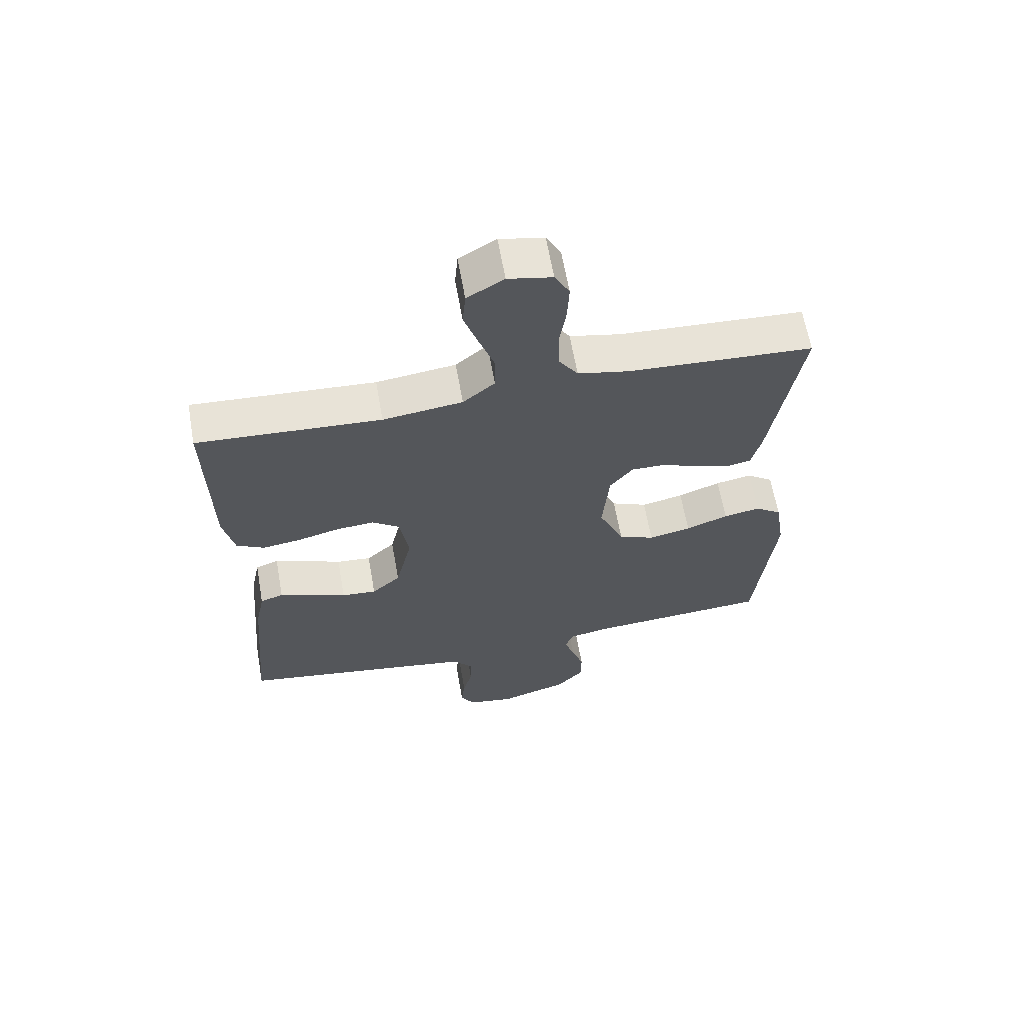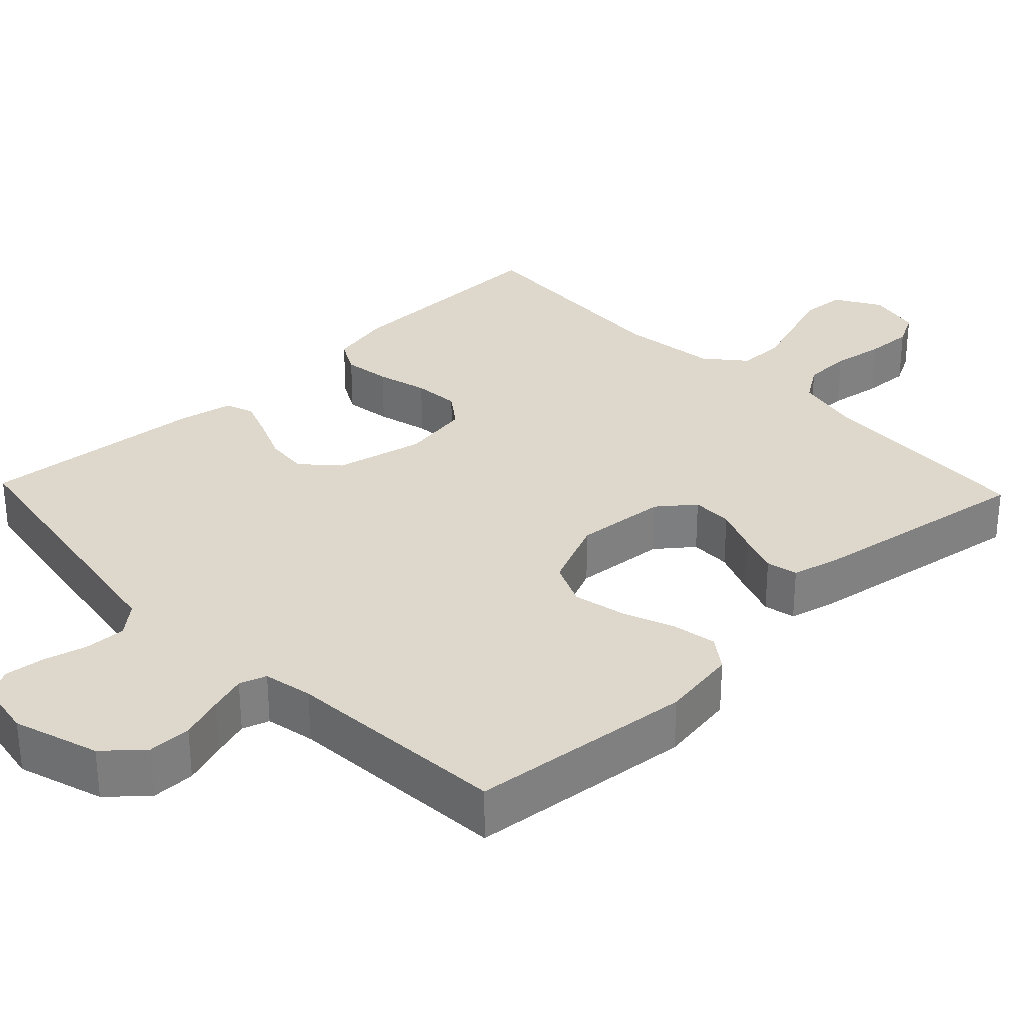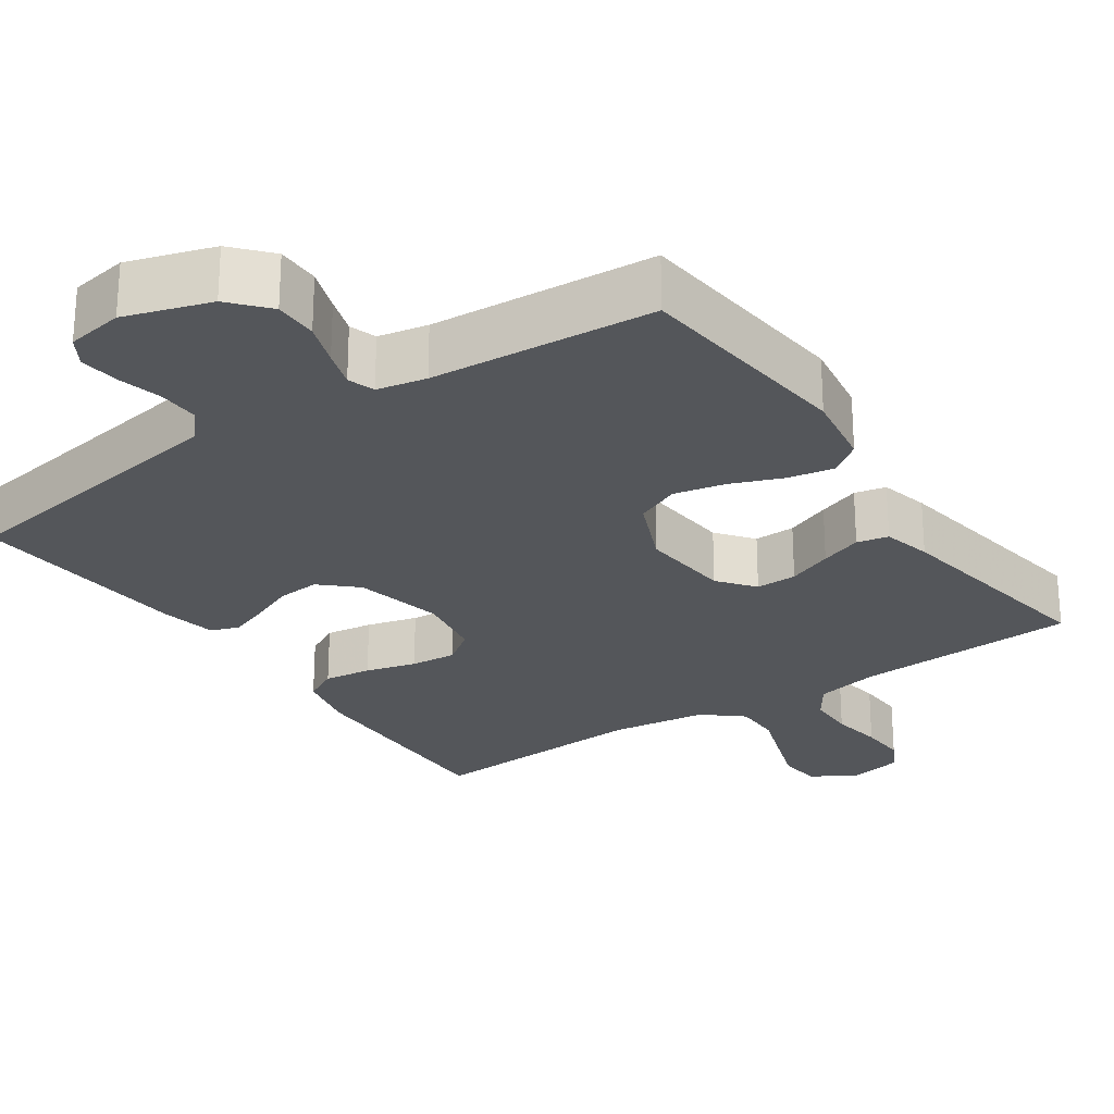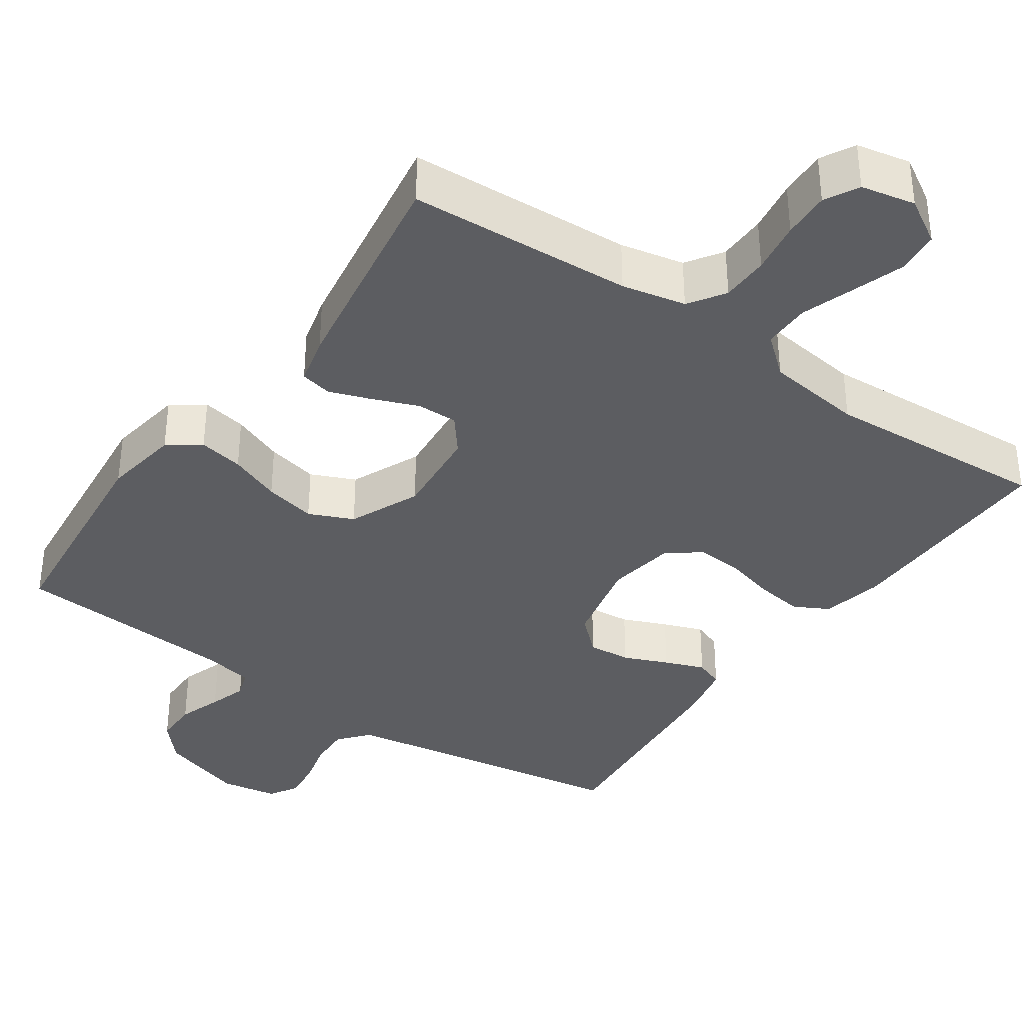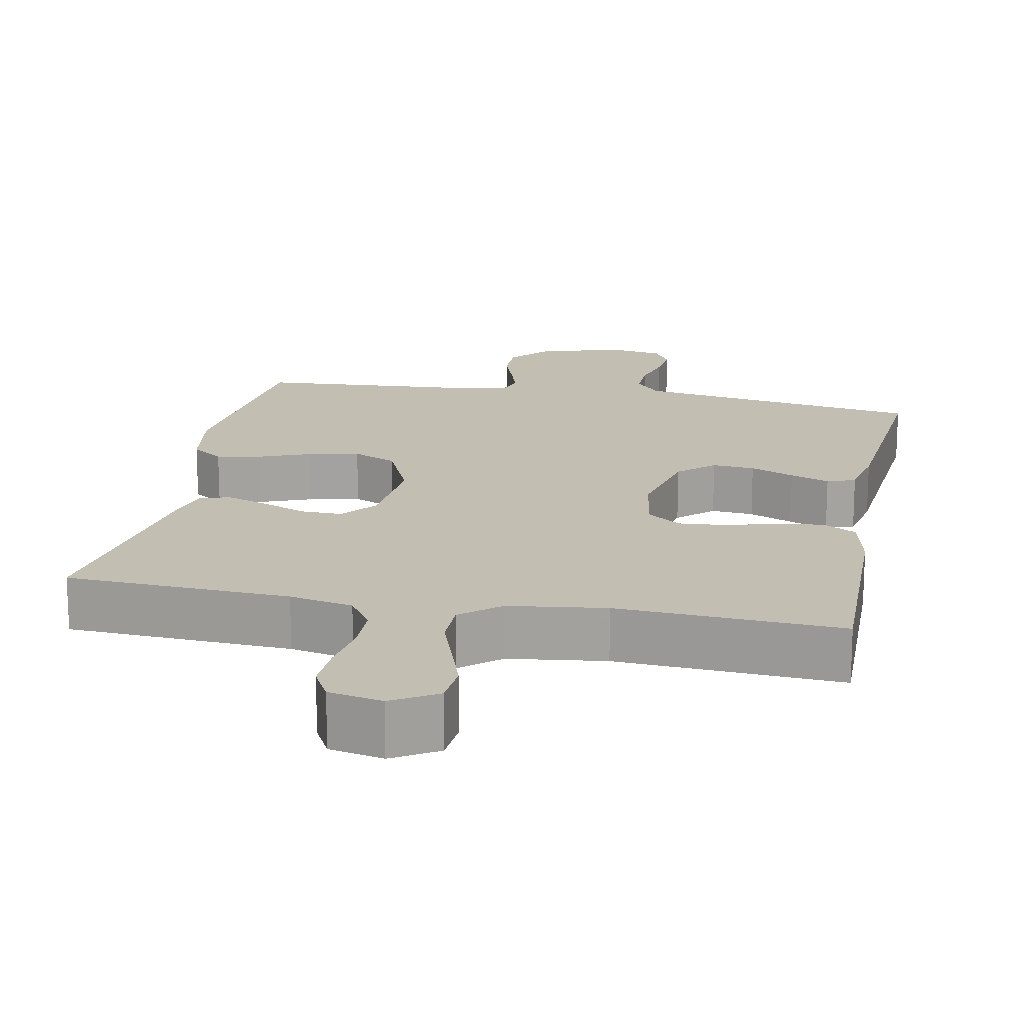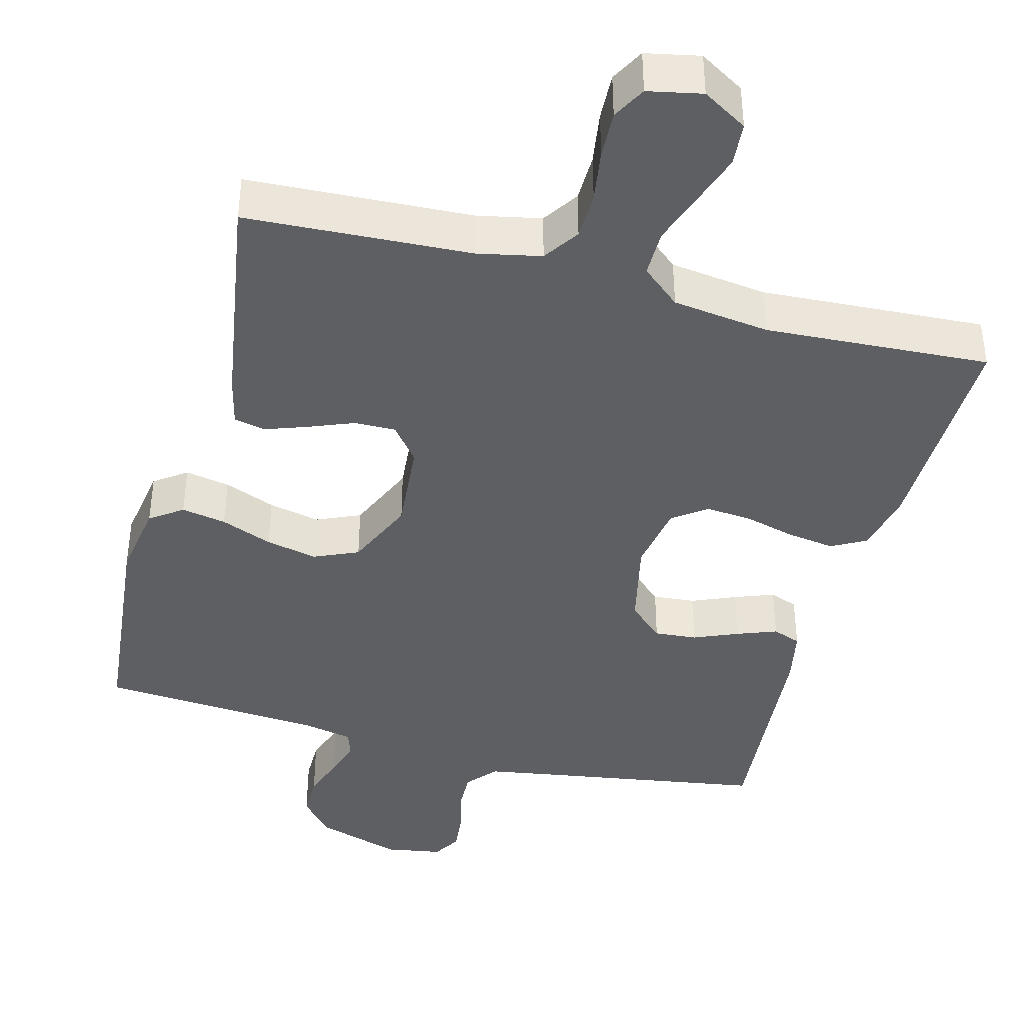
<metadata>
{"format":"obj","ext":"obj","renderer":"f3d","projection":"perspective","resolution":1024,"background":"white","views":[{"elev":63.5,"azim":170.0,"up":"+Z"},{"elev":31.1,"azim":-133.7,"up":"+Y"},{"elev":-25.6,"azim":-145.7,"up":"+Y"},{"elev":-36.7,"azim":-34.9,"up":"+Y"},{"elev":17.5,"azim":11.0,"up":"+Y"},{"elev":-40.9,"azim":-15.0,"up":"+Y"}]}
</metadata>
<code>
v -0.5 0.07 0.5
v -0.2 0.07 0.516
v -0.115 0.07 0.534
v -0.083 0.07 0.582
v -0.082 0.07 0.646
v -0.093 0.07 0.716
v -0.096 0.07 0.779
v -0.072 0.07 0.824
v 0 0.07 0.839
v 0.06 0.07 0.803
v 0.065 0.07 0.745
v 0.042 0.07 0.676
v 0.018 0.07 0.606
v 0.018 0.07 0.543
v 0.07 0.07 0.499
v 0.2 0.07 0.482
v 0.5 0.07 0.5
v 0.495 0.07 0.2
v 0.477 0.07 0.118
v 0.431 0.07 0.093
v 0.368 0.07 0.102
v 0.3 0.07 0.12
v 0.238 0.07 0.125
v 0.193 0.07 0.092
v 0.178 0.07 0
v 0.205 0.07 -0.119
v 0.252 0.07 -0.162
v 0.309 0.07 -0.157
v 0.368 0.07 -0.132
v 0.421 0.07 -0.112
v 0.459 0.07 -0.126
v 0.474 0.07 -0.2
v 0.5 0.07 -0.5
v 0.2 0.07 -0.549
v 0.11 0.07 -0.564
v 0.076 0.07 -0.604
v 0.078 0.07 -0.659
v 0.093 0.07 -0.718
v 0.099 0.07 -0.771
v 0.076 0.07 -0.809
v 0 0.07 -0.822
v -0.114 0.07 -0.786
v -0.158 0.07 -0.736
v -0.158 0.07 -0.678
v -0.138 0.07 -0.62
v -0.122 0.07 -0.57
v -0.134 0.07 -0.534
v -0.2 0.07 -0.521
v -0.5 0.07 -0.5
v -0.531 0.07 -0.2
v -0.515 0.07 -0.098
v -0.472 0.07 -0.067
v -0.412 0.07 -0.078
v -0.343 0.07 -0.105
v -0.274 0.07 -0.12
v -0.215 0.07 -0.094
v -0.174 0.07 0
v -0.185 0.07 0.123
v -0.223 0.07 0.171
v -0.278 0.07 0.17
v -0.338 0.07 0.146
v -0.394 0.07 0.126
v -0.436 0.07 0.135
v -0.452 0.07 0.2
v -0.5 0 0.5
v -0.2 0 0.516
v -0.115 0 0.534
v -0.083 0 0.582
v -0.082 0 0.646
v -0.093 0 0.716
v -0.096 0 0.779
v -0.072 0 0.824
v 0 0 0.839
v 0.06 0 0.803
v 0.065 0 0.745
v 0.042 0 0.676
v 0.018 0 0.606
v 0.018 0 0.543
v 0.07 0 0.499
v 0.2 0 0.482
v 0.5 0 0.5
v 0.495 0 0.2
v 0.477 0 0.118
v 0.431 0 0.093
v 0.368 0 0.102
v 0.3 0 0.12
v 0.238 0 0.125
v 0.193 0 0.092
v 0.178 0 0
v 0.205 0 -0.119
v 0.252 0 -0.162
v 0.309 0 -0.157
v 0.368 0 -0.132
v 0.421 0 -0.112
v 0.459 0 -0.126
v 0.474 0 -0.2
v 0.5 0 -0.5
v 0.2 0 -0.549
v 0.11 0 -0.564
v 0.076 0 -0.604
v 0.078 0 -0.659
v 0.093 0 -0.718
v 0.099 0 -0.771
v 0.076 0 -0.809
v 0 0 -0.822
v -0.114 0 -0.786
v -0.158 0 -0.736
v -0.158 0 -0.678
v -0.138 0 -0.62
v -0.122 0 -0.57
v -0.134 0 -0.534
v -0.2 0 -0.521
v -0.5 0 -0.5
v -0.531 0 -0.2
v -0.515 0 -0.098
v -0.472 0 -0.067
v -0.412 0 -0.078
v -0.343 0 -0.105
v -0.274 0 -0.12
v -0.215 0 -0.094
v -0.174 0 0
v -0.185 0 0.123
v -0.223 0 0.171
v -0.278 0 0.17
v -0.338 0 0.146
v -0.394 0 0.126
v -0.436 0 0.135
v -0.452 0 0.2
f 63 64 1 2
f 60 61 62 63
f 60 63 2 3
f 59 60 3 4
f 58 59 4
f 57 58 4
f 51 52 53 54
f 51 54 55
f 48 49 50 51
f 47 48 51 55
f 42 43 44 45
f 42 45 46
f 41 42 46
f 40 41 46 47
f 37 38 39 40
f 36 37 40 47
f 31 32 33 34
f 31 34 35
f 28 29 30 31
f 28 31 35 36
f 19 20 21 22
f 19 22 23
f 16 17 18 19
f 15 16 19 23
f 14 15 23 24
f 10 11 12 13
f 8 9 10 13
f 8 13 14
f 5 6 7 8
f 4 5 8 14
f 57 4 14 24
f 36 47 55 56
f 27 28 36
f 26 27 36 56
f 25 26 56 57
f 24 25 57
f 66 65 128 127
f 127 126 125 124
f 67 66 127 124
f 68 67 124 123
f 68 123 122
f 68 122 121
f 118 117 116 115
f 119 118 115
f 115 114 113 112
f 119 115 112 111
f 109 108 107 106
f 110 109 106
f 110 106 105
f 111 110 105 104
f 104 103 102 101
f 111 104 101 100
f 98 97 96 95
f 99 98 95
f 95 94 93 92
f 100 99 95 92
f 86 85 84 83
f 87 86 83
f 83 82 81 80
f 87 83 80 79
f 88 87 79 78
f 77 76 75 74
f 77 74 73 72
f 78 77 72
f 72 71 70 69
f 78 72 69 68
f 88 78 68 121
f 120 119 111 100
f 100 92 91
f 120 100 91 90
f 121 120 90 89
f 121 89 88
f 1 65 66 2
f 2 66 67 3
f 3 67 68 4
f 4 68 69 5
f 5 69 70 6
f 6 70 71 7
f 7 71 72 8
f 8 72 73 9
f 9 73 74 10
f 10 74 75 11
f 11 75 76 12
f 12 76 77 13
f 13 77 78 14
f 14 78 79 15
f 15 79 80 16
f 16 80 81 17
f 17 81 82 18
f 18 82 83 19
f 19 83 84 20
f 20 84 85 21
f 21 85 86 22
f 22 86 87 23
f 23 87 88 24
f 24 88 89 25
f 25 89 90 26
f 26 90 91 27
f 27 91 92 28
f 28 92 93 29
f 29 93 94 30
f 30 94 95 31
f 31 95 96 32
f 32 96 97 33
f 33 97 98 34
f 34 98 99 35
f 35 99 100 36
f 36 100 101 37
f 37 101 102 38
f 38 102 103 39
f 39 103 104 40
f 40 104 105 41
f 41 105 106 42
f 42 106 107 43
f 43 107 108 44
f 44 108 109 45
f 45 109 110 46
f 46 110 111 47
f 47 111 112 48
f 48 112 113 49
f 49 113 114 50
f 50 114 115 51
f 51 115 116 52
f 52 116 117 53
f 53 117 118 54
f 54 118 119 55
f 55 119 120 56
f 56 120 121 57
f 57 121 122 58
f 58 122 123 59
f 59 123 124 60
f 60 124 125 61
f 61 125 126 62
f 62 126 127 63
f 63 127 128 64
f 64 128 65 1

</code>
